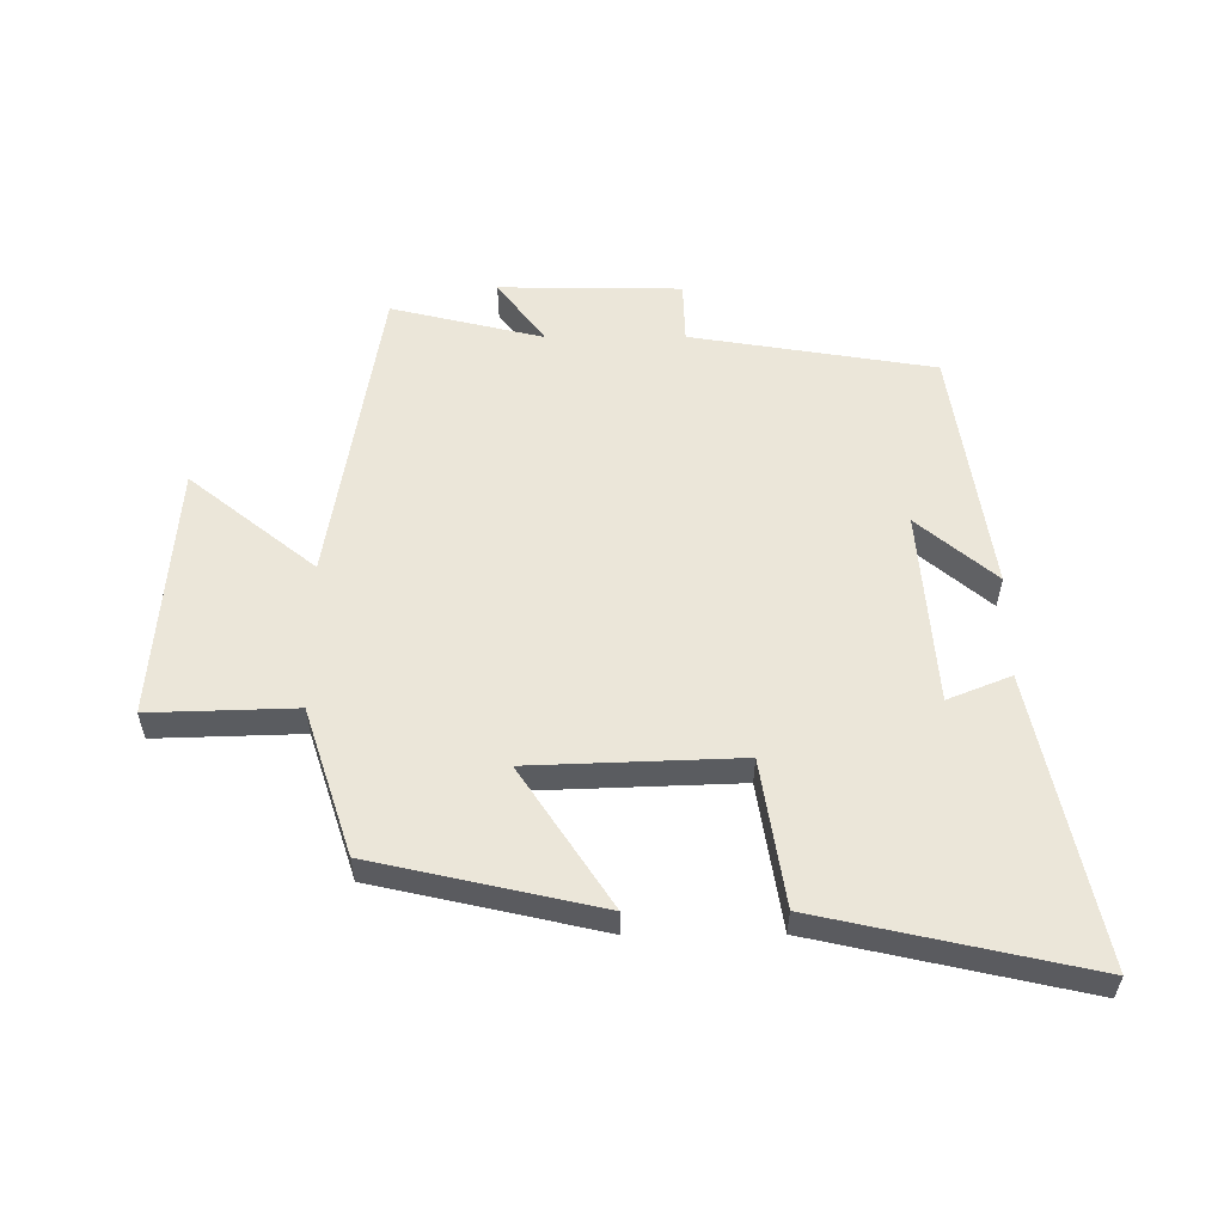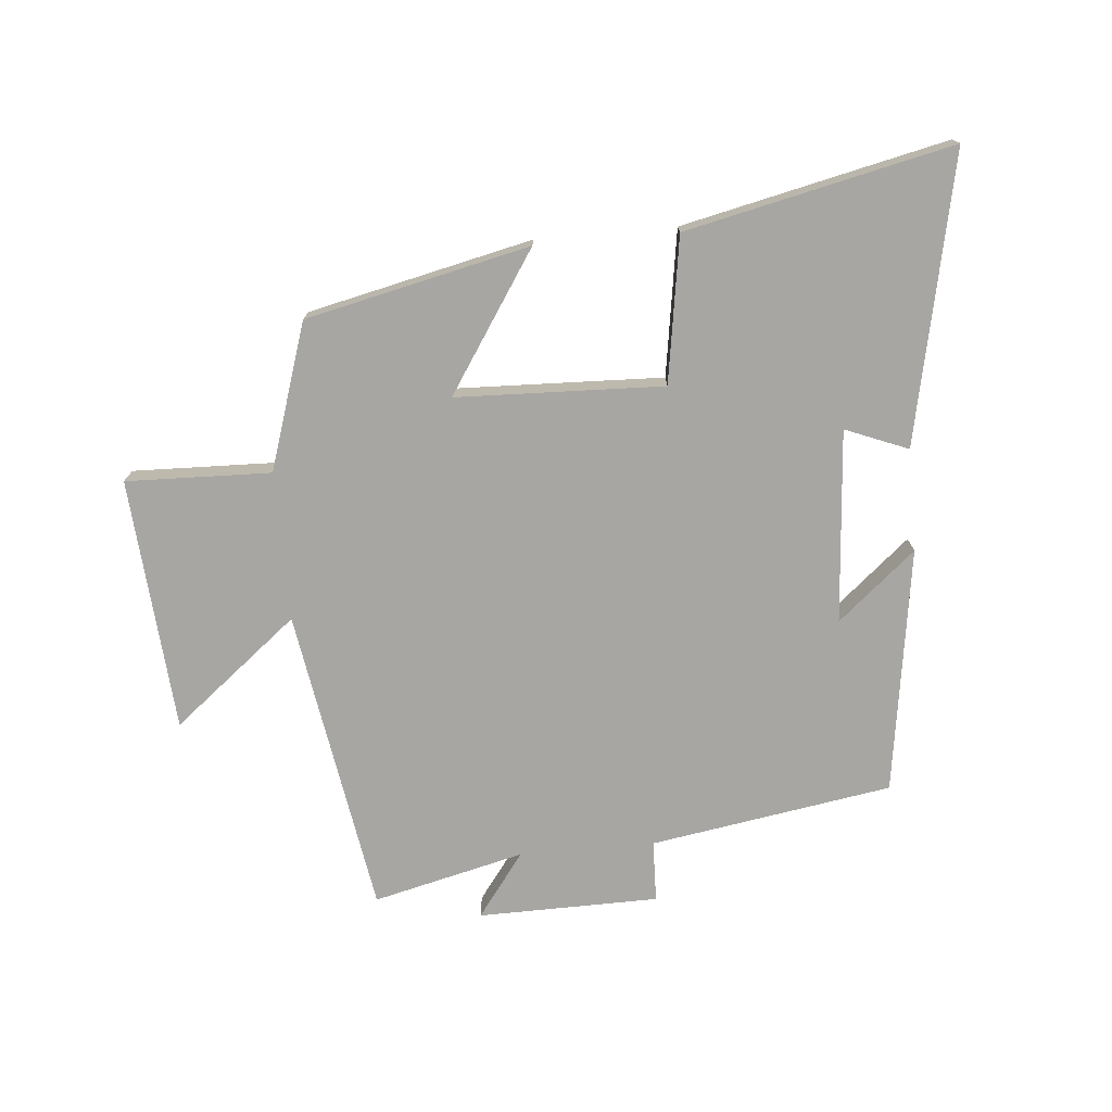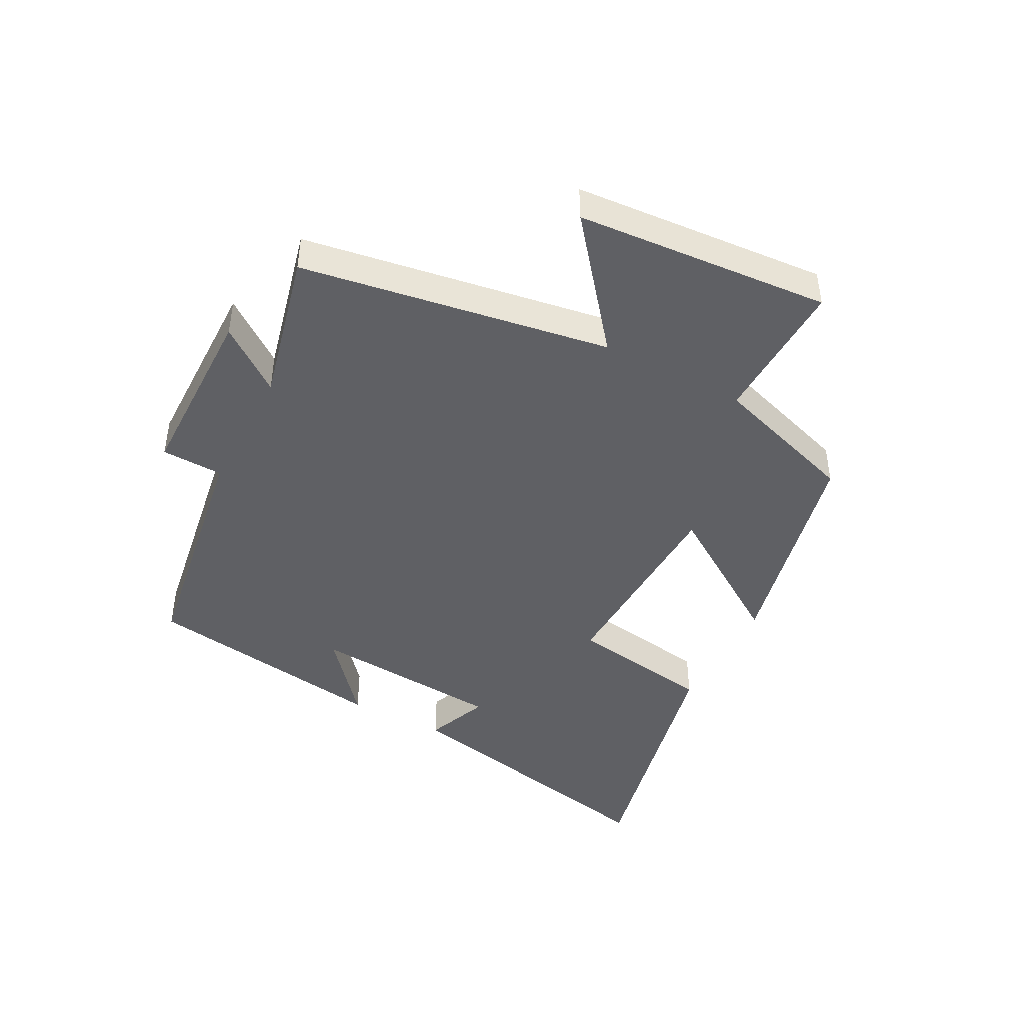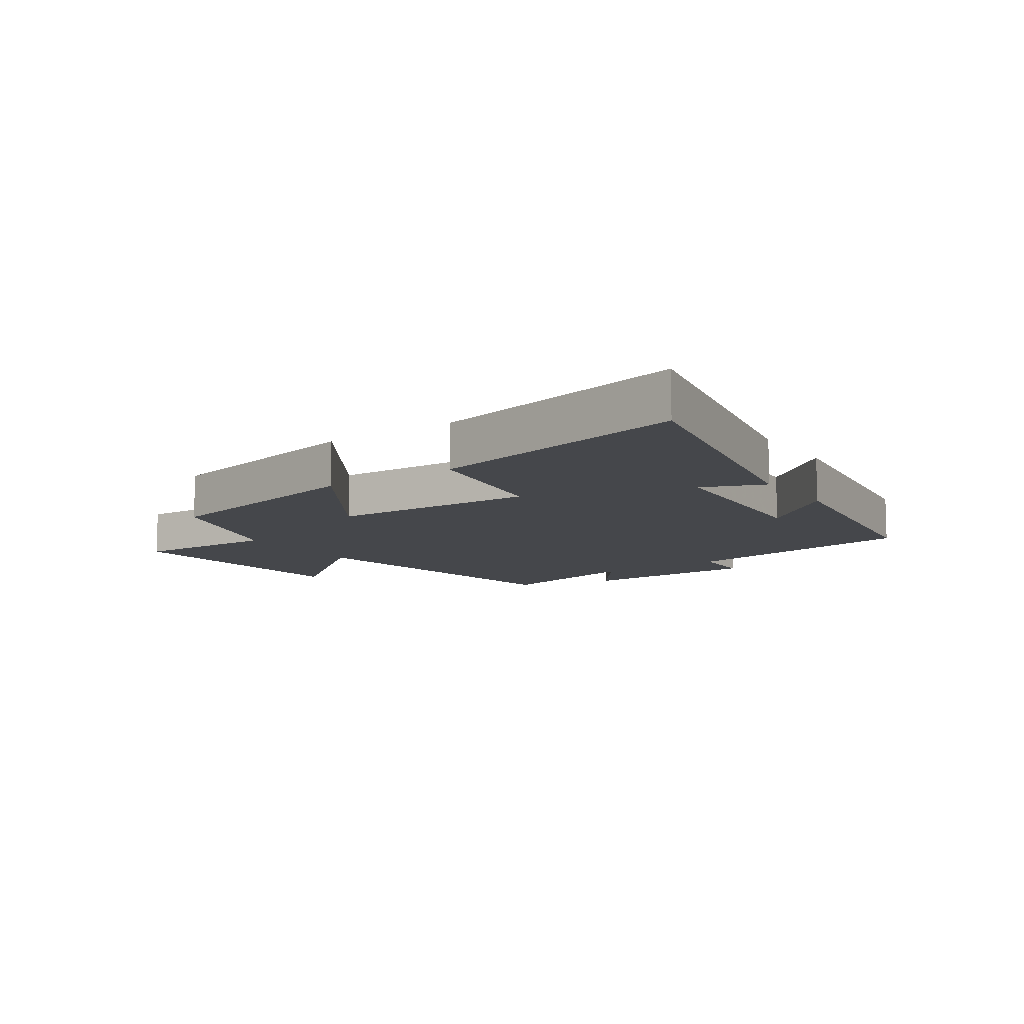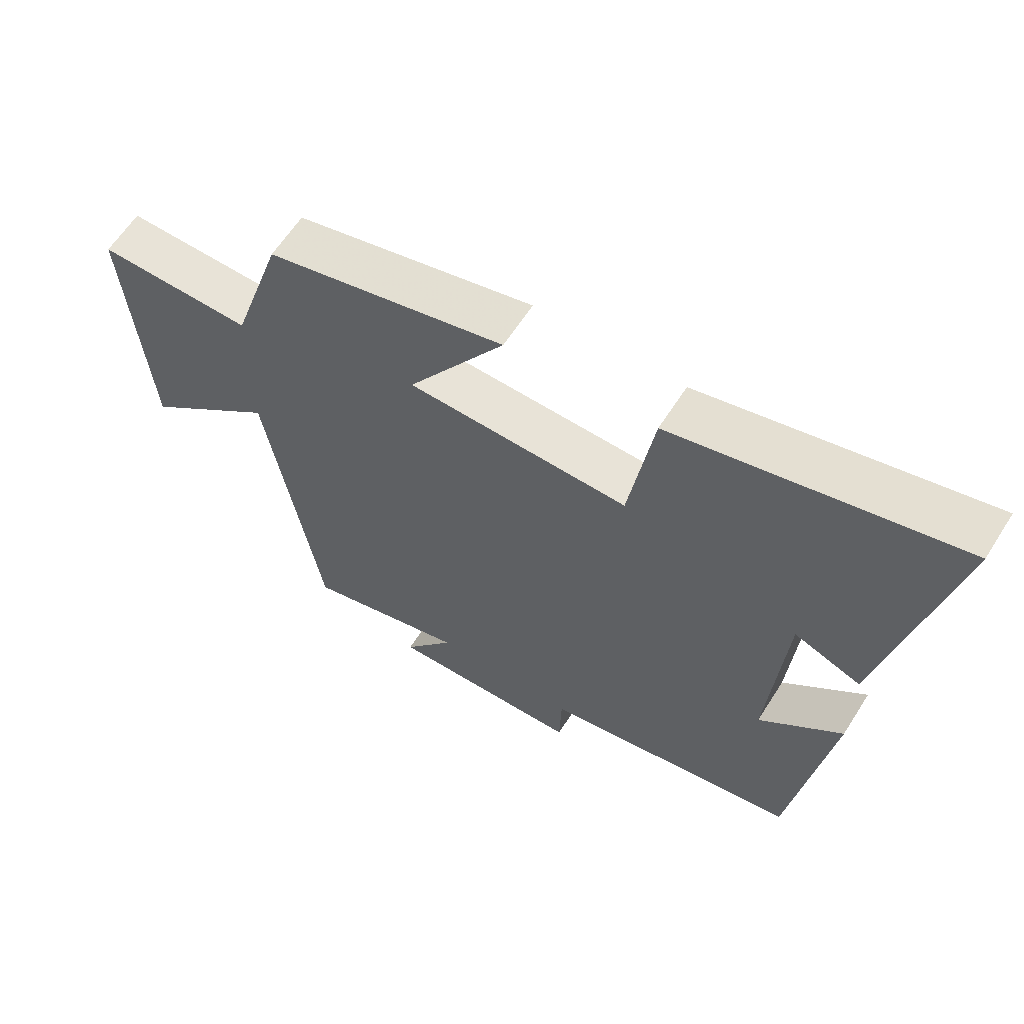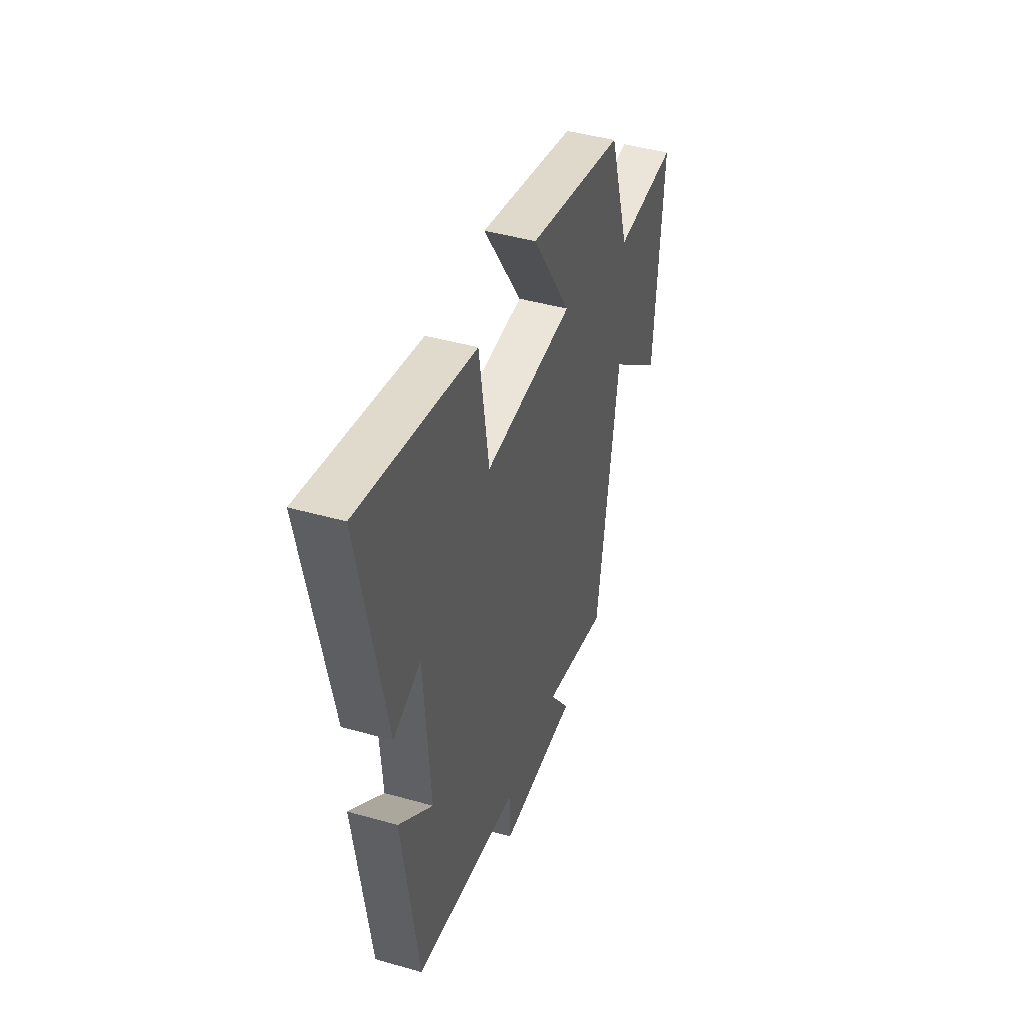
<metadata>
{"format":"obj","ext":"obj","renderer":"f3d","projection":"perspective","resolution":1024,"background":"white","views":[{"elev":55.9,"azim":-0.2,"up":"+Y"},{"elev":-74.2,"azim":5.1,"up":"+Y"},{"elev":-44.6,"azim":-117.9,"up":"+Y"},{"elev":-10.2,"azim":34.5,"up":"+Y"},{"elev":61.6,"azim":32.3,"up":"+Z"},{"elev":43.7,"azim":108.5,"up":"+Z"}]}
</metadata>
<code>
v -0.423 0.07 0.418
v -0.06 0.07 0.5
v -0.207 0.07 0.276
v 0.129 0.07 0.264
v 0.166 0.07 0.5
v 0.597 0.07 0.596
v 0.5 0.07 0.13
v 0.398 0.07 0.171
v 0.374 0.07 -0.143
v 0.5 0.07 -0.036
v 0.441 0.07 -0.436
v 0.048 0.07 -0.5
v 0.045 0.07 -0.6
v -0.249 0.07 -0.604
v -0.172 0.07 -0.5
v -0.418 0.07 -0.56
v -0.5 0.07 -0.061
v -0.703 0.07 -0.224
v -0.735 0.07 0.188
v -0.5 0.07 0.181
v -0.423 0 0.418
v -0.06 0 0.5
v -0.207 0 0.276
v 0.129 0 0.264
v 0.166 0 0.5
v 0.597 0 0.596
v 0.5 0 0.13
v 0.398 0 0.171
v 0.374 0 -0.143
v 0.5 0 -0.036
v 0.441 0 -0.436
v 0.048 0 -0.5
v 0.045 0 -0.6
v -0.249 0 -0.604
v -0.172 0 -0.5
v -0.418 0 -0.56
v -0.5 0 -0.061
v -0.703 0 -0.224
v -0.735 0 0.188
v -0.5 0 0.181
f 17 18 19 20
f 17 20 1
f 16 17 1
f 15 16 1
f 12 13 14 15
f 9 10 11 12
f 8 9 12 15
f 5 6 7 8
f 4 5 8
f 3 4 8 15
f 1 2 3
f 1 3 15
f 40 39 38 37
f 21 40 37
f 21 37 36
f 21 36 35
f 35 34 33 32
f 32 31 30 29
f 35 32 29 28
f 28 27 26 25
f 28 25 24
f 35 28 24 23
f 23 22 21
f 35 23 21
f 1 21 22 2
f 2 22 23 3
f 3 23 24 4
f 4 24 25 5
f 5 25 26 6
f 6 26 27 7
f 7 27 28 8
f 8 28 29 9
f 9 29 30 10
f 10 30 31 11
f 11 31 32 12
f 12 32 33 13
f 13 33 34 14
f 14 34 35 15
f 15 35 36 16
f 16 36 37 17
f 17 37 38 18
f 18 38 39 19
f 19 39 40 20
f 20 40 21 1

</code>
